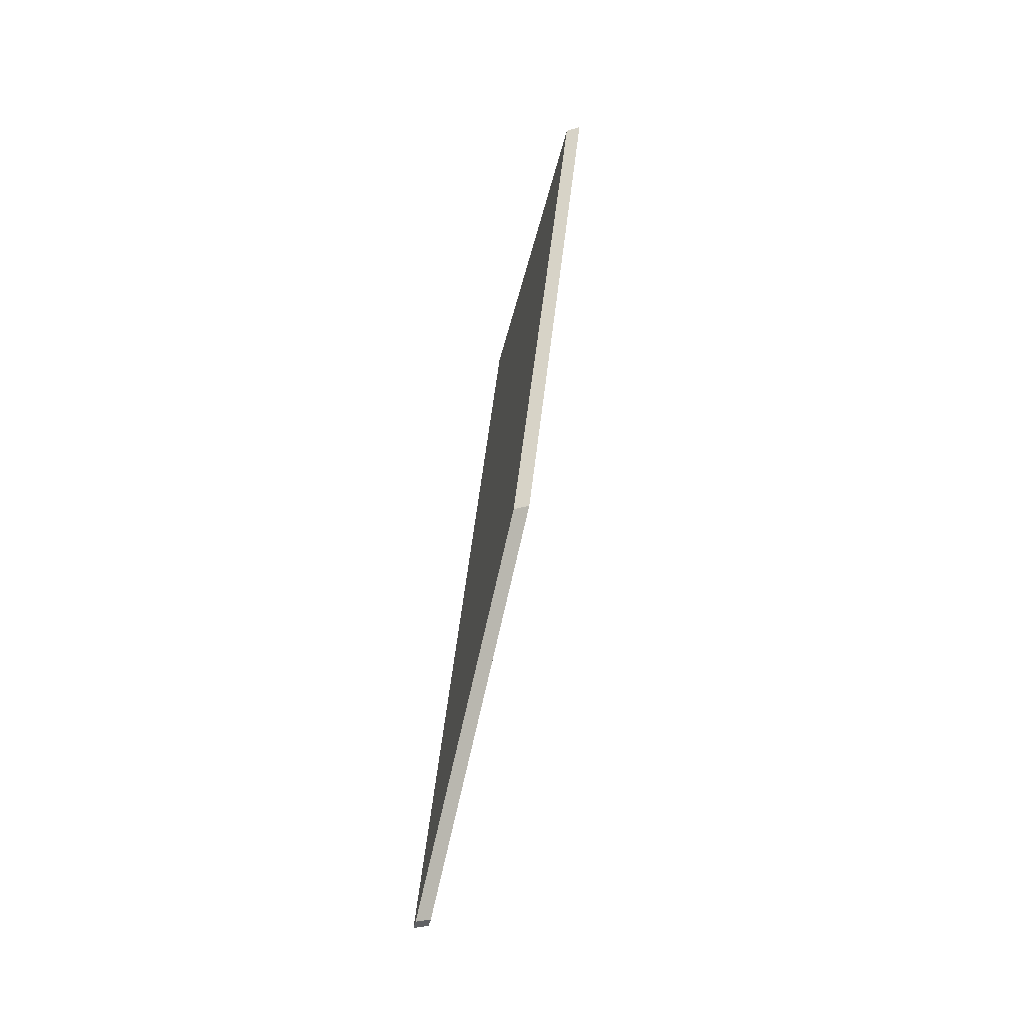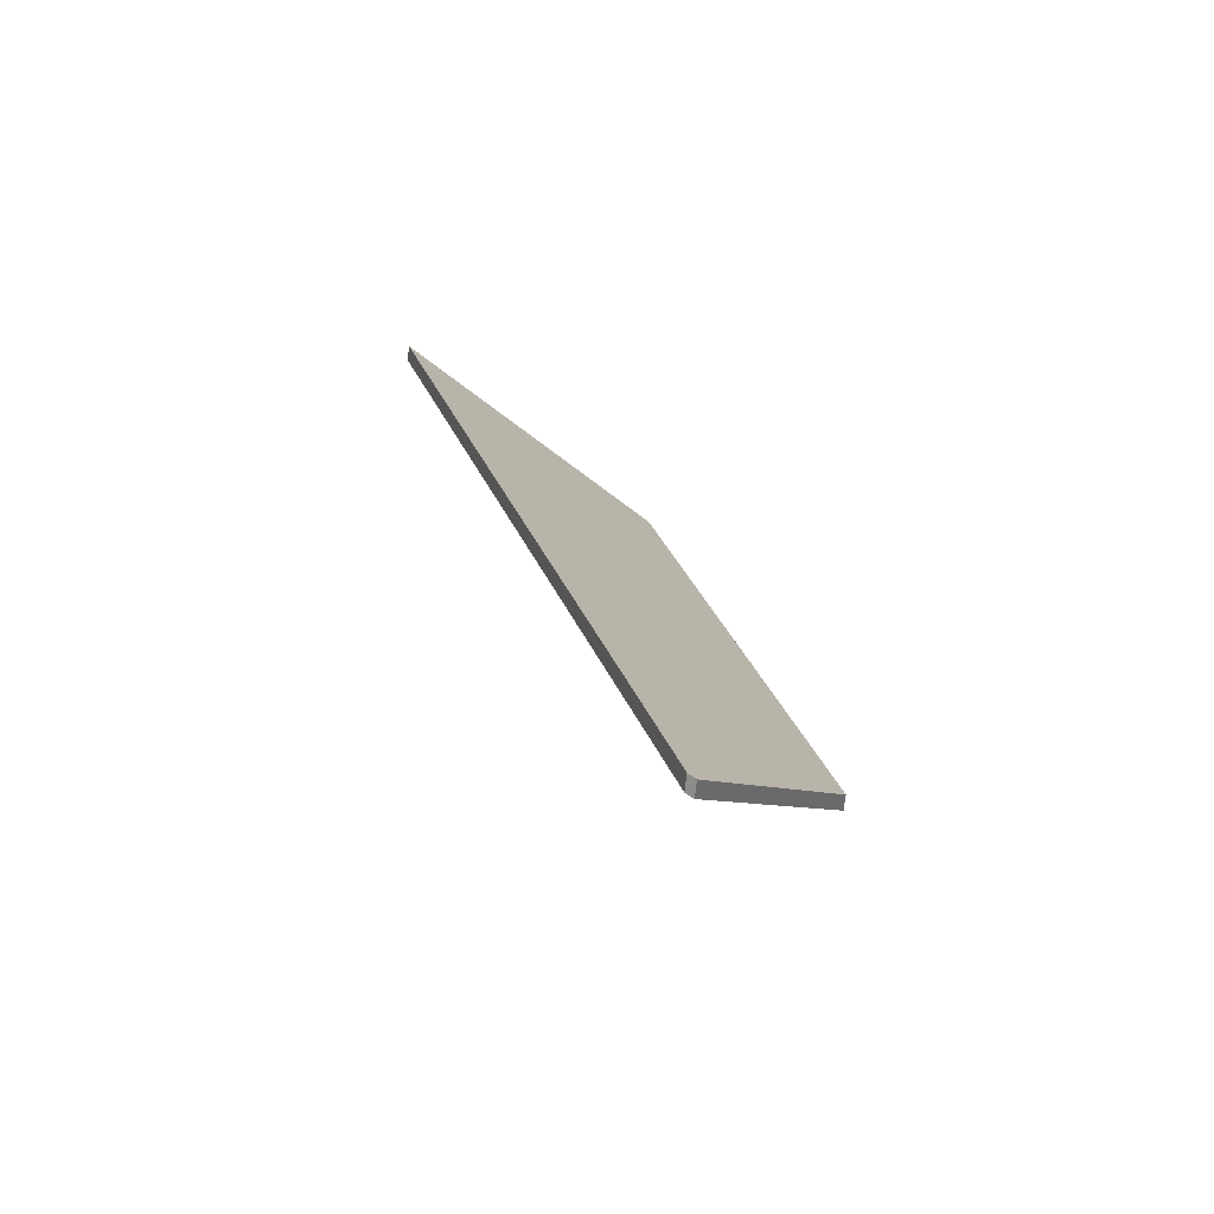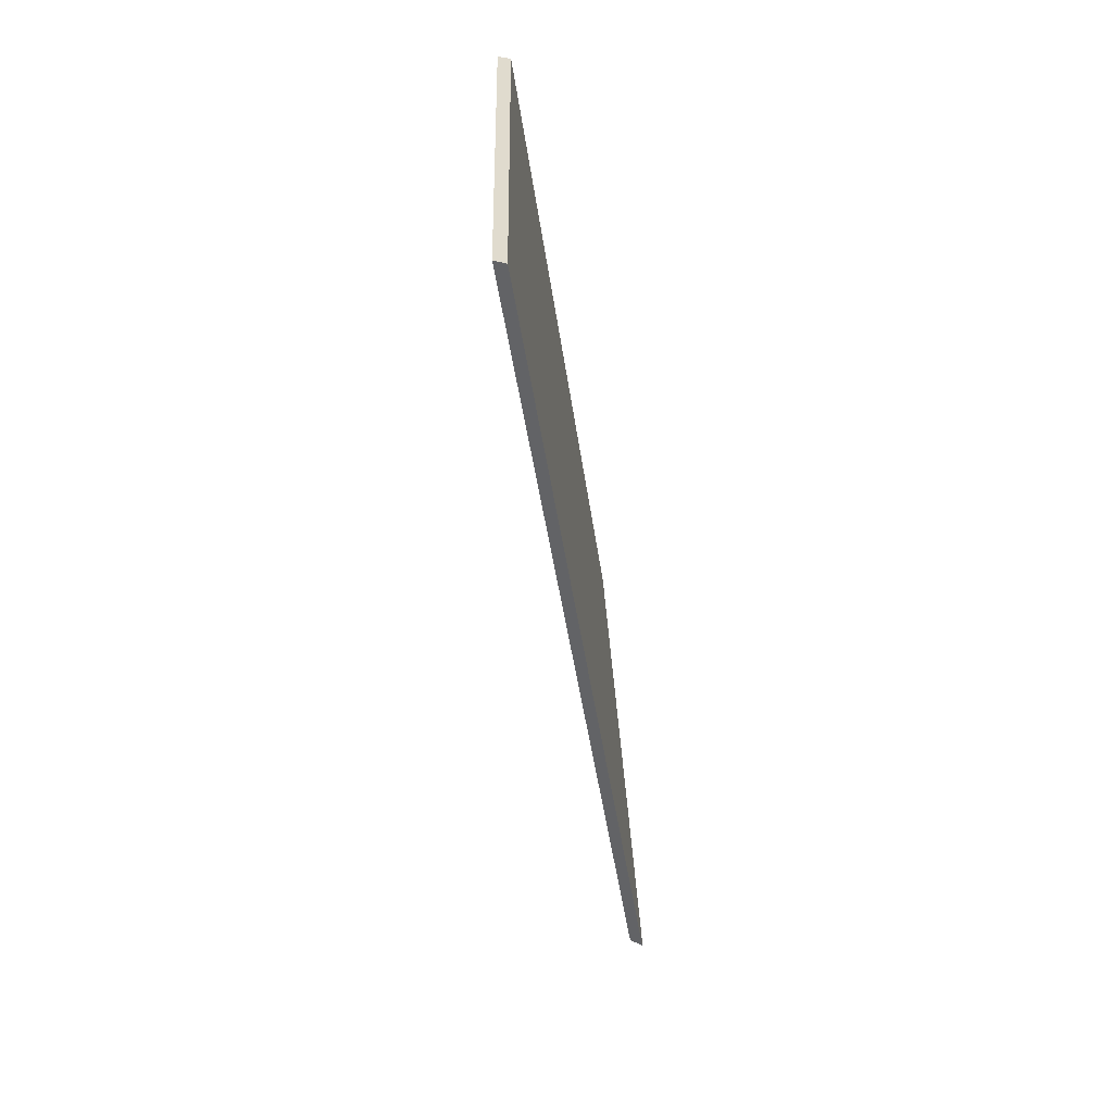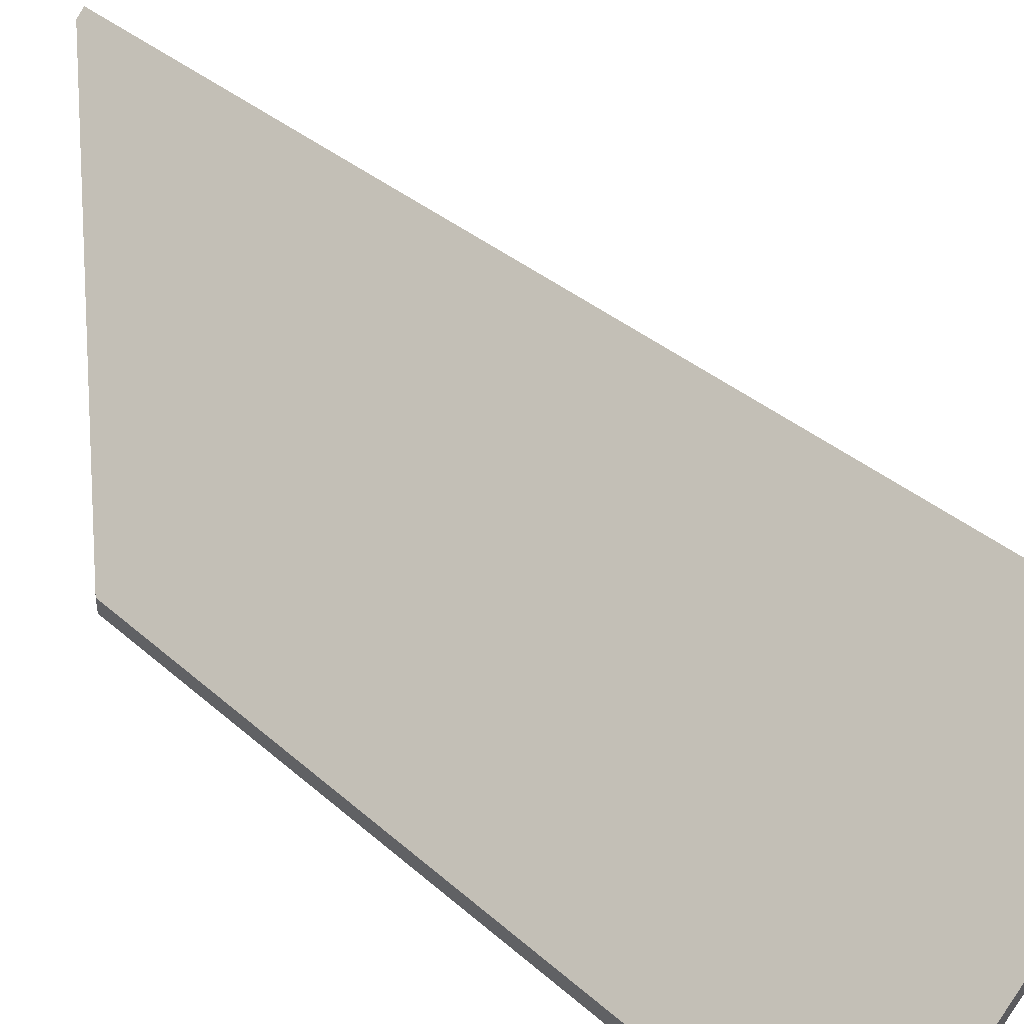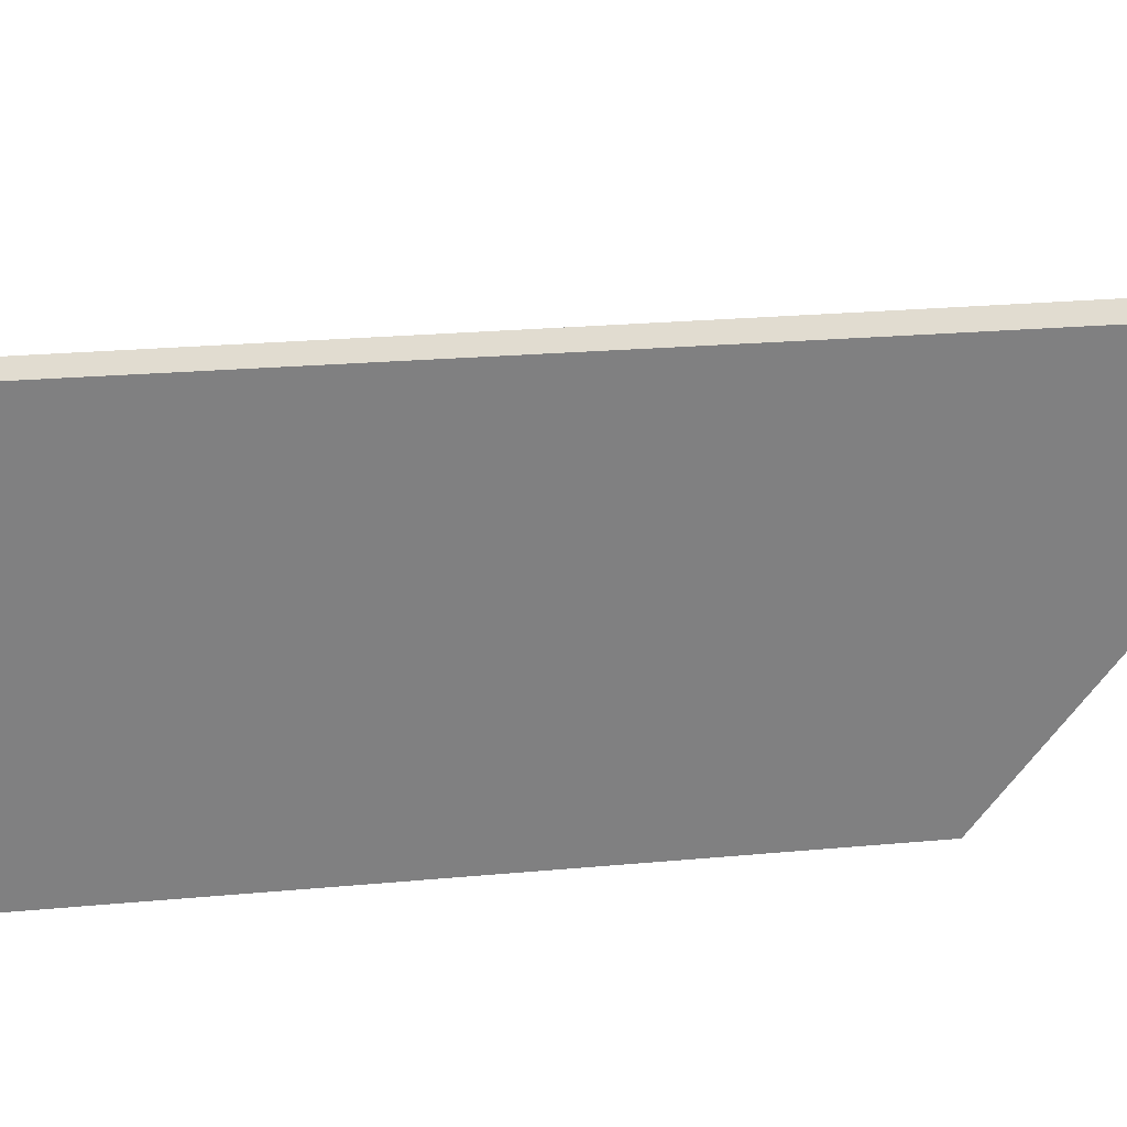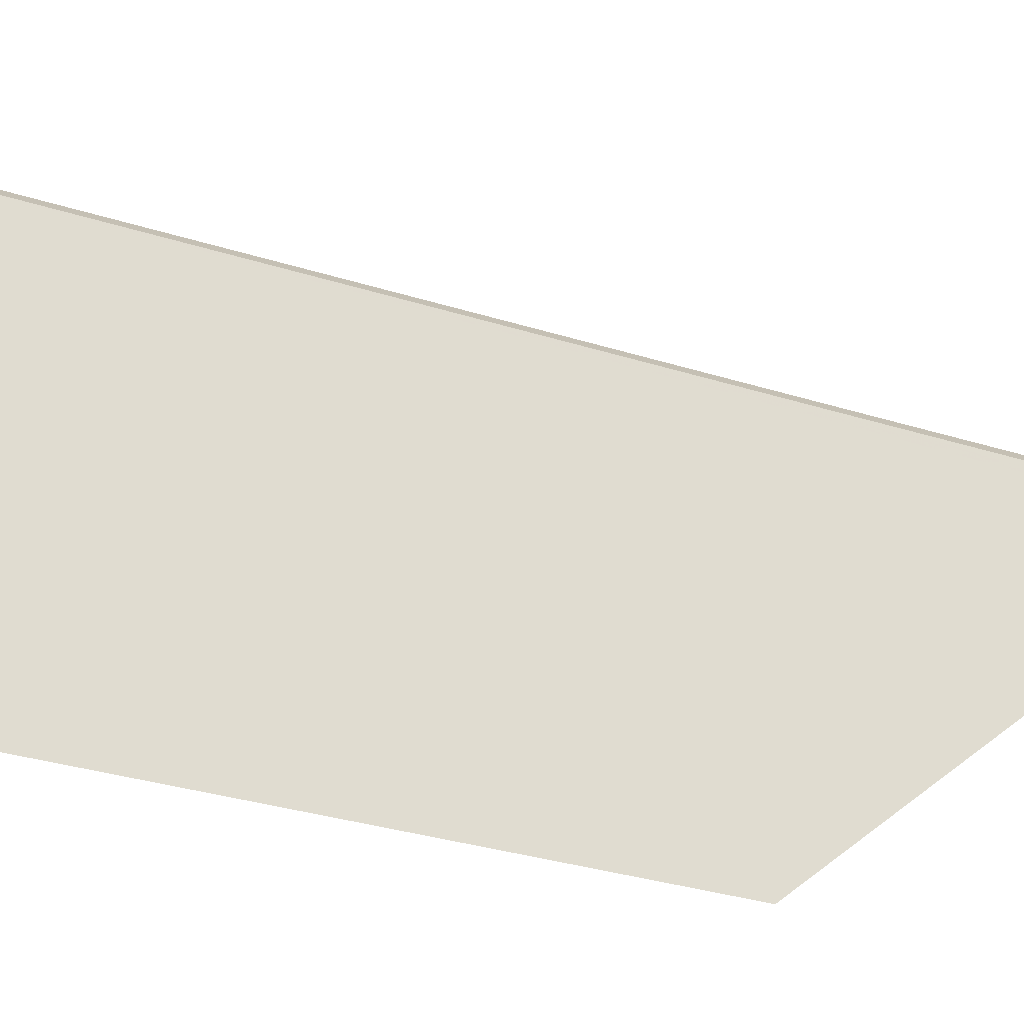
<metadata>
{"format":"obj","ext":"obj","renderer":"f3d","projection":"perspective","resolution":1024,"background":"white","views":[{"elev":-31.8,"azim":-67.3,"up":"+Z"},{"elev":-66.7,"azim":174.0,"up":"+Z"},{"elev":26.4,"azim":125.7,"up":"+Z"},{"elev":48.5,"azim":-31.1,"up":"+Y"},{"elev":-26.7,"azim":116.4,"up":"+Y"},{"elev":-75.1,"azim":93.0,"up":"+Y"}]}
</metadata>
<code>
v 3.774 -0.09259 -0.347
v 3.762 -0.09382 -0.3843
v 3.761 -0.09467 -0.3839
v 3.801 -0.08969 -0.2615
v 3.761 -0.1189 -0.249
v 3.738 -0.1189 -0.3375
v 3.761 -0.09695 -0.3839
v 3.762 -0.0961 -0.3843
v 3.774 -0.09486 -0.347
v 3.801 -0.09196 -0.2615
v 3.738 -0.1211 -0.3375
v 3.761 -0.1211 -0.249
v 3.738 -0.1211 -0.3375
v 3.761 -0.1211 -0.249
v 3.761 -0.1189 -0.249
v 3.738 -0.1189 -0.3375
v 3.761 -0.09695 -0.3839
v 3.738 -0.1211 -0.3375
v 3.738 -0.1189 -0.3375
v 3.761 -0.09467 -0.3839
v 3.762 -0.0961 -0.3843
v 3.761 -0.09695 -0.3839
v 3.761 -0.09467 -0.3839
v 3.762 -0.09382 -0.3843
v 3.774 -0.09486 -0.347
v 3.762 -0.0961 -0.3843
v 3.762 -0.09382 -0.3843
v 3.774 -0.09259 -0.347
v 3.801 -0.09196 -0.2615
v 3.774 -0.09486 -0.347
v 3.774 -0.09259 -0.347
v 3.801 -0.08969 -0.2615
v 3.761 -0.1211 -0.249
v 3.801 -0.09196 -0.2615
v 3.801 -0.08969 -0.2615
v 3.761 -0.1189 -0.249
f 1 2 3
f 4 1 3
f 5 4 3
f 5 3 6
f 7 8 9
f 7 9 10
f 11 7 12
f 12 7 10
f 13 14 15
f 13 15 16
f 17 18 19
f 17 19 20
f 21 22 23
f 21 23 24
f 25 26 27
f 25 27 28
f 29 30 31
f 29 31 32
f 33 34 35
f 33 35 36

</code>
